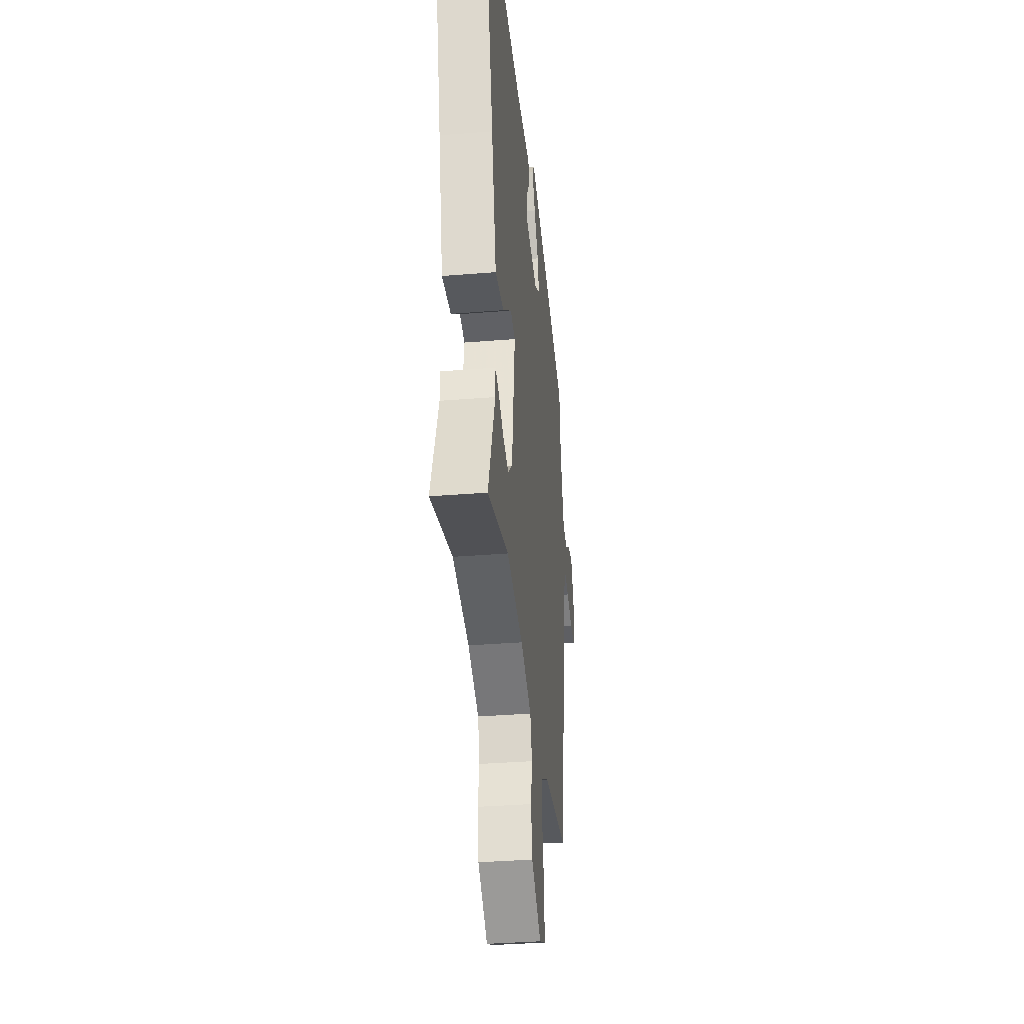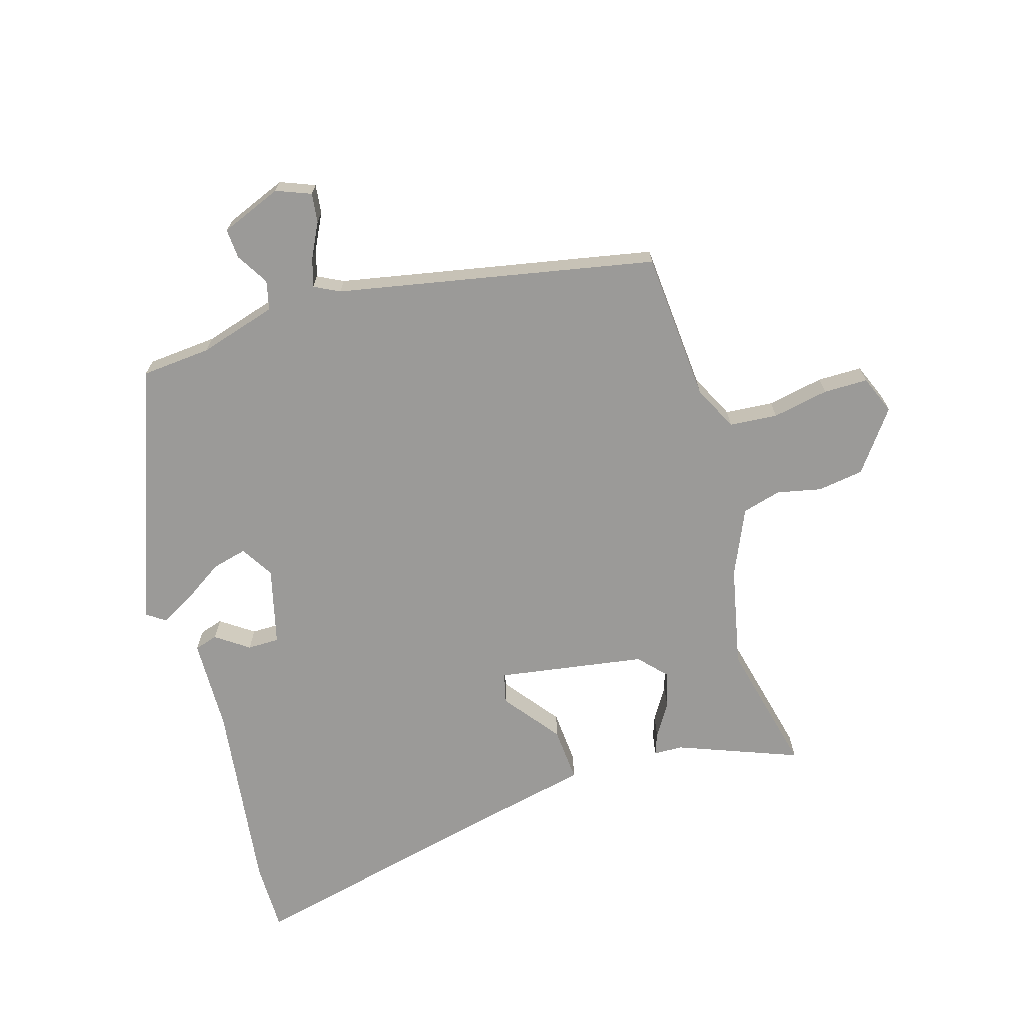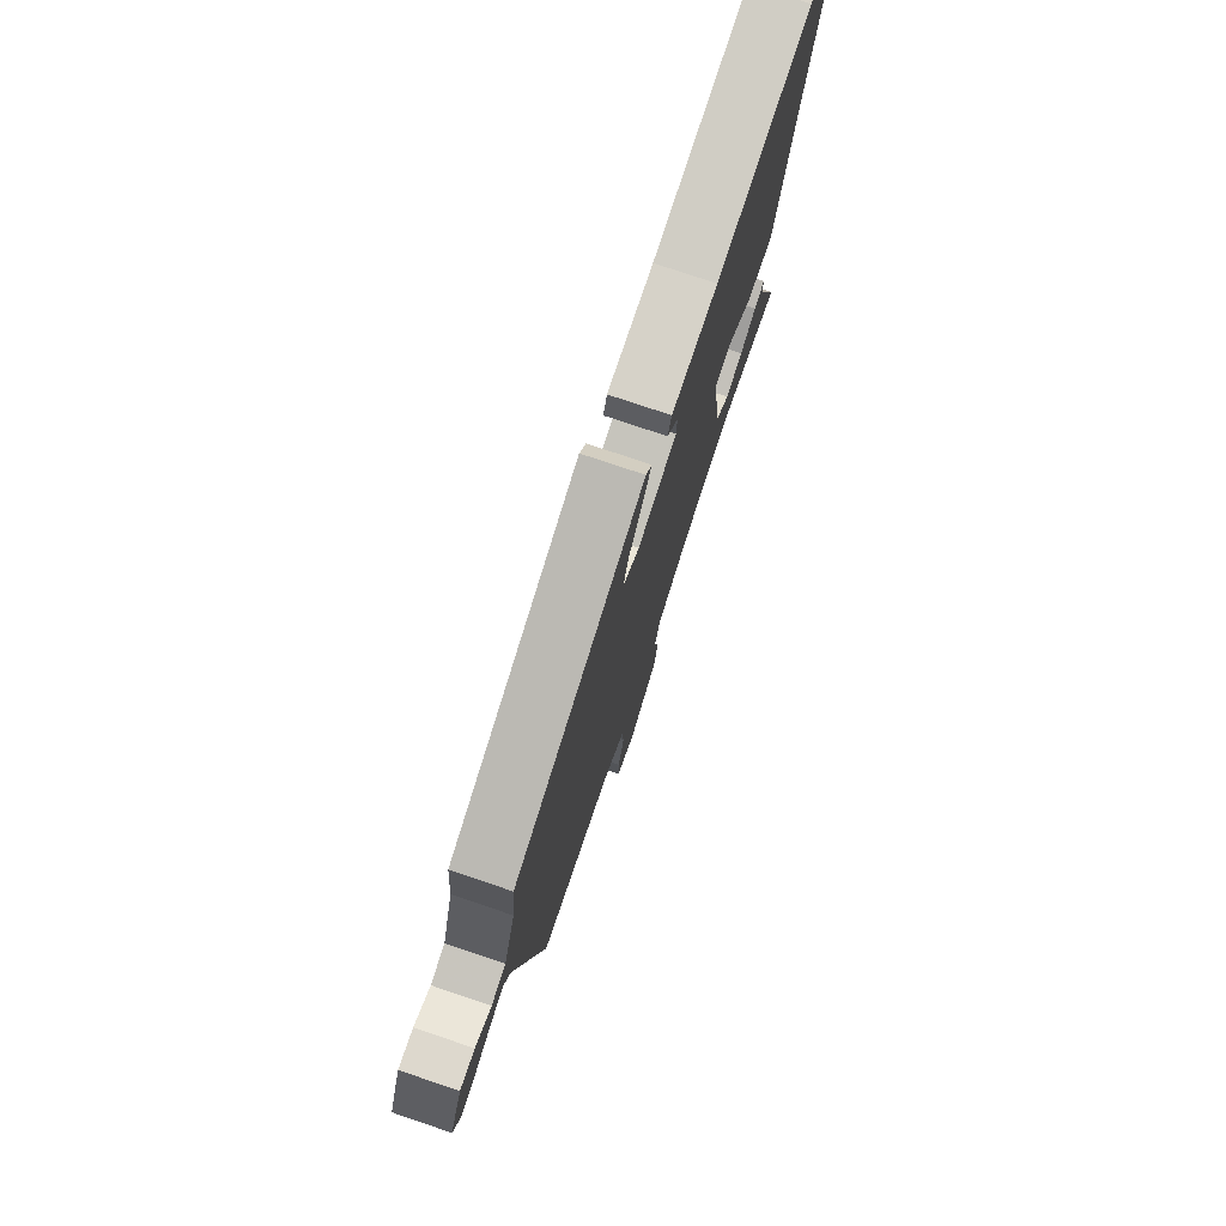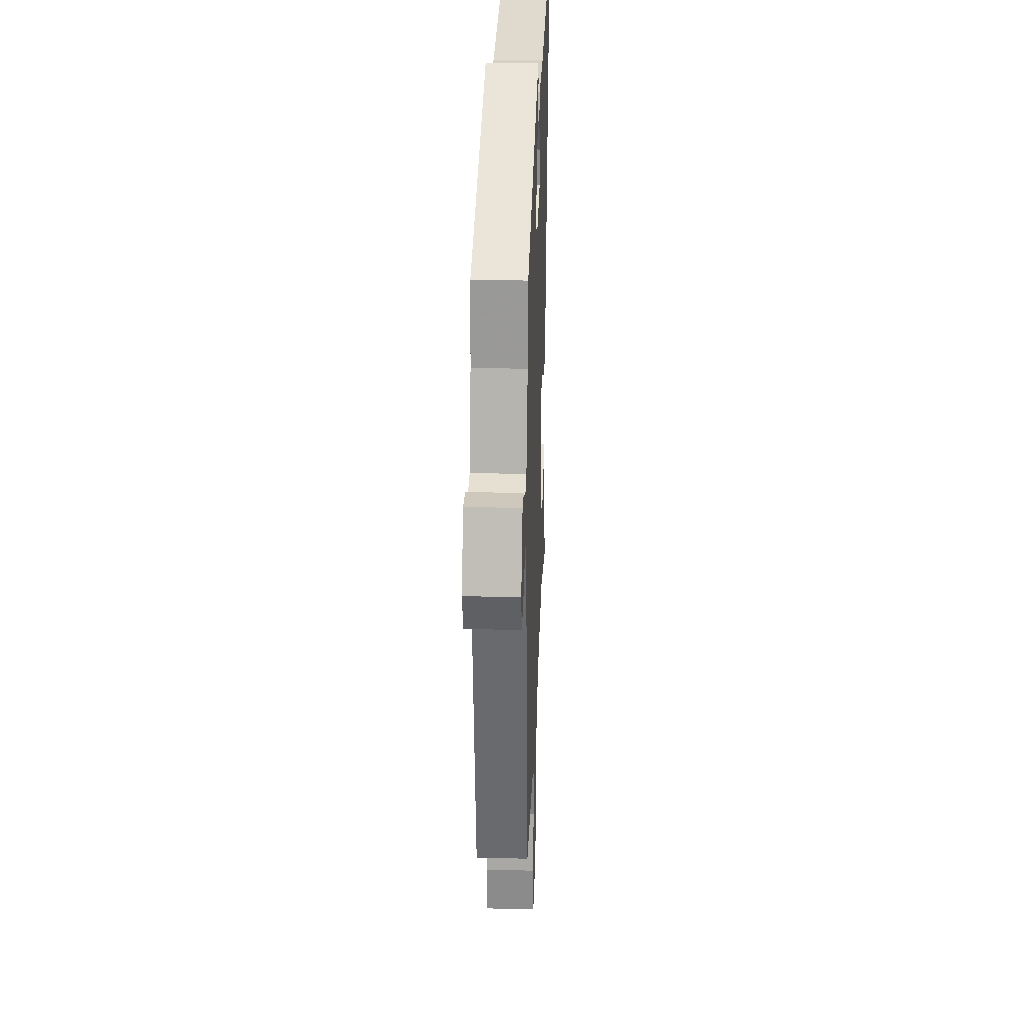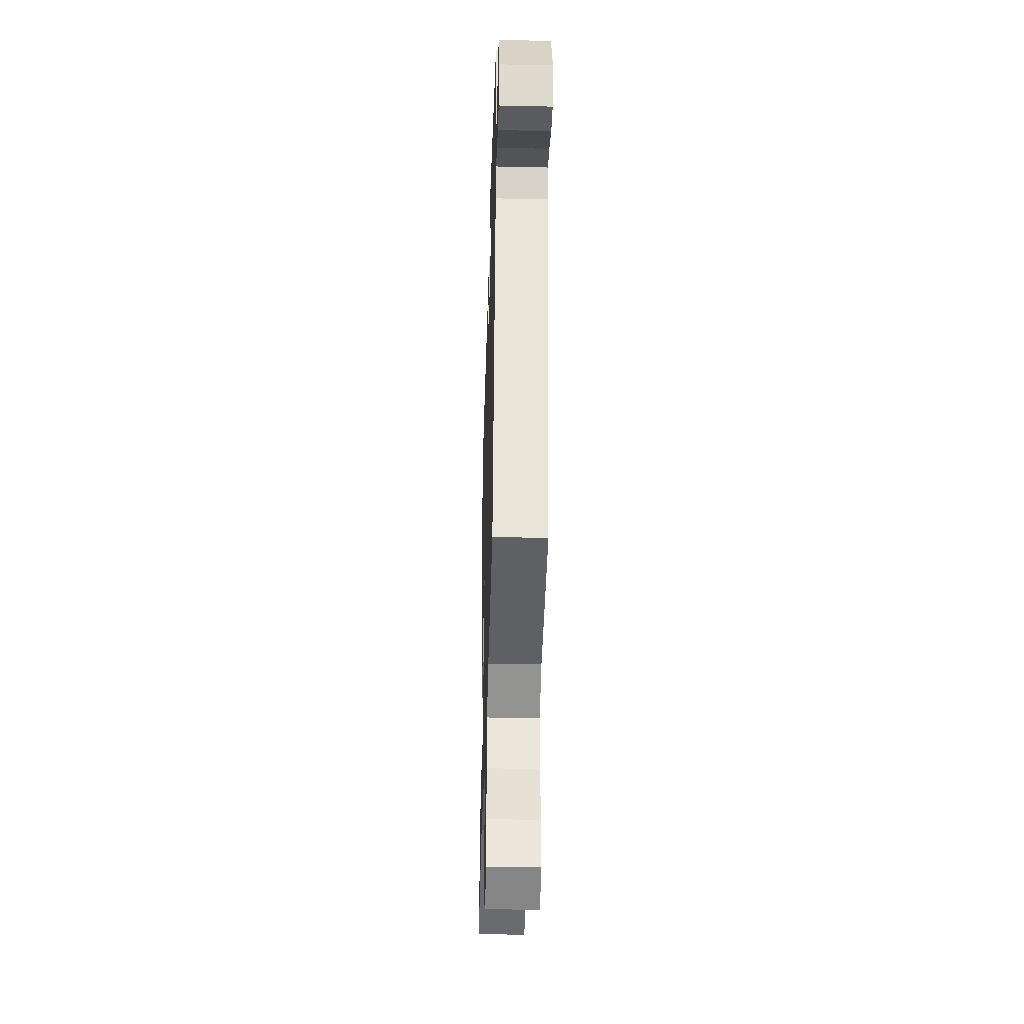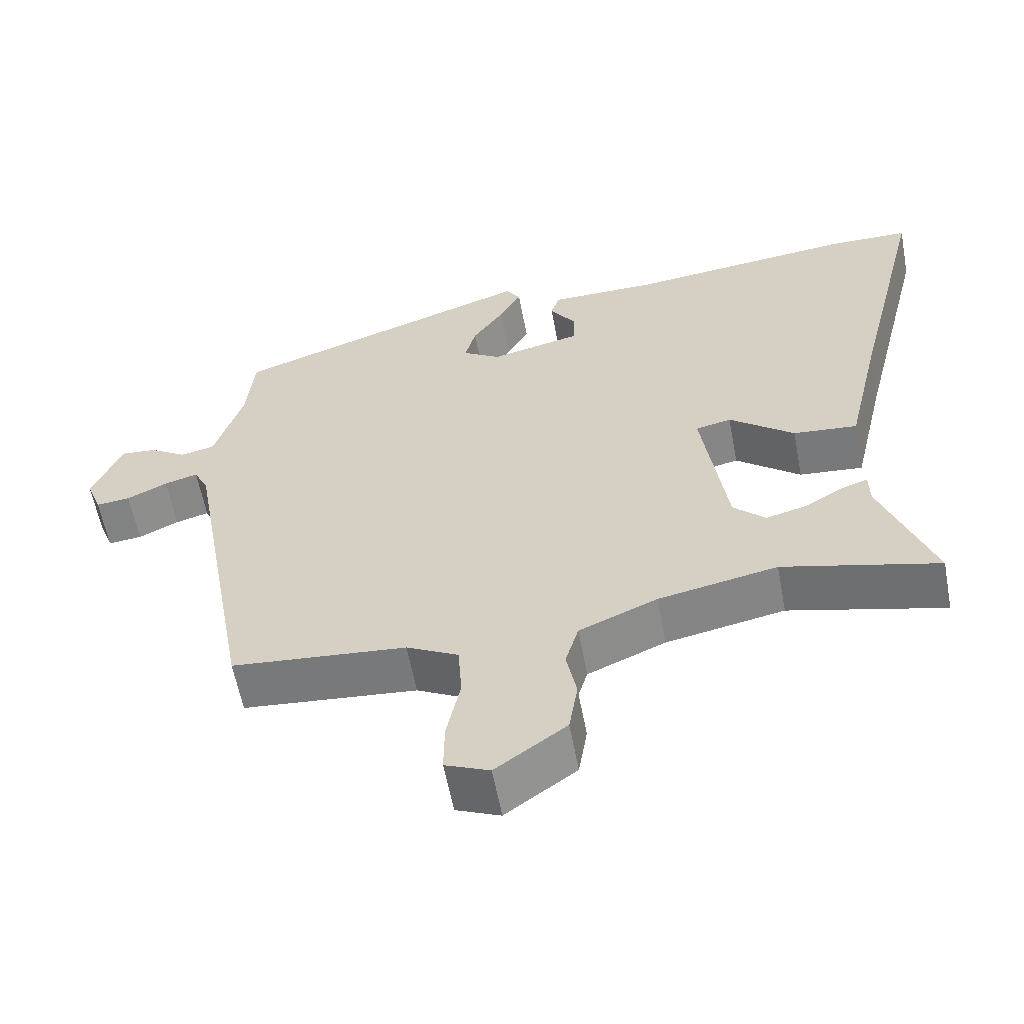
<metadata>
{"format":"obj","ext":"obj","renderer":"f3d","projection":"perspective","resolution":1024,"background":"white","views":[{"elev":-34.4,"azim":-83.7,"up":"+Z"},{"elev":-69.4,"azim":105.7,"up":"+Y"},{"elev":77.1,"azim":108.6,"up":"+Z"},{"elev":26.6,"azim":92.1,"up":"+Z"},{"elev":-39.1,"azim":88.4,"up":"+Z"},{"elev":-59.4,"azim":-169.4,"up":"+Z"}]}
</metadata>
<code>
v -0.309 0.07 -0.452
v -0.522 0.07 -0.506
v -0.451 0.07 -0.312
v -0.45 0.07 -0.265
v -0.415 0.07 -0.277
v -0.362 0.07 -0.309
v -0.305 0.07 -0.324
v -0.261 0.07 -0.282
v -0.227 0.07 -0.044
v -0.276 0.07 -0.033
v -0.365 0.07 -0.104
v -0.453 0.07 -0.112
v -0.5 0.07 0.09
v -0.601 0.07 0.498
v -0.489 0.07 0.5
v -0.178 0.07 0.466
v -0.029 0.07 0.465
v -0.017 0.07 0.428
v -0.053 0.07 0.375
v -0.052 0.07 0.324
v 0.073 0.07 0.295
v 0.125 0.07 0.328
v 0.11 0.07 0.384
v 0.067 0.07 0.447
v 0.037 0.07 0.501
v 0.057 0.07 0.531
v 0.475 0.07 0.385
v 0.486 0.07 0.274
v 0.525 0.07 0.15
v 0.572 0.07 0.14
v 0.623 0.07 0.172
v 0.671 0.07 0.176
v 0.712 0.07 0.079
v 0.691 0.07 0.023
v 0.644 0.07 0.028
v 0.588 0.07 0.055
v 0.542 0.07 0.068
v 0.522 0.07 0.027
v 0.431 0.07 -0.484
v 0.191 0.07 -0.506
v 0.12 0.07 -0.543
v 0.115 0.07 -0.62
v 0.134 0.07 -0.71
v 0.135 0.07 -0.781
v 0.074 0.07 -0.807
v -0.023 0.07 -0.737
v -0.035 0.07 -0.663
v -0.021 0.07 -0.592
v -0.039 0.07 -0.53
v -0.146 0.07 -0.484
v -0.309 0 -0.452
v -0.522 0 -0.506
v -0.451 0 -0.312
v -0.45 0 -0.265
v -0.415 0 -0.277
v -0.362 0 -0.309
v -0.305 0 -0.324
v -0.261 0 -0.282
v -0.227 0 -0.044
v -0.276 0 -0.033
v -0.365 0 -0.104
v -0.453 0 -0.112
v -0.5 0 0.09
v -0.601 0 0.498
v -0.489 0 0.5
v -0.178 0 0.466
v -0.029 0 0.465
v -0.017 0 0.428
v -0.053 0 0.375
v -0.052 0 0.324
v 0.073 0 0.295
v 0.125 0 0.328
v 0.11 0 0.384
v 0.067 0 0.447
v 0.037 0 0.501
v 0.057 0 0.531
v 0.475 0 0.385
v 0.486 0 0.274
v 0.525 0 0.15
v 0.572 0 0.14
v 0.623 0 0.172
v 0.671 0 0.176
v 0.712 0 0.079
v 0.691 0 0.023
v 0.644 0 0.028
v 0.588 0 0.055
v 0.542 0 0.068
v 0.522 0 0.027
v 0.431 0 -0.484
v 0.191 0 -0.506
v 0.12 0 -0.543
v 0.115 0 -0.62
v 0.134 0 -0.71
v 0.135 0 -0.781
v 0.074 0 -0.807
v -0.023 0 -0.737
v -0.035 0 -0.663
v -0.021 0 -0.592
v -0.039 0 -0.53
v -0.146 0 -0.484
f 46 47 48
f 45 46 48
f 44 45 48
f 43 44 48
f 42 43 48
f 41 42 48 49
f 40 41 49 50
f 40 50 1
f 39 40 1
f 38 39 1
f 34 35 36
f 33 34 36
f 32 33 36
f 31 32 36
f 30 31 36
f 29 30 36 37
f 38 1 2
f 37 38 2
f 29 37 2
f 28 29 2
f 26 27 28
f 25 26 28
f 24 25 28
f 23 24 28
f 16 17 18 19
f 16 19 20
f 15 16 20
f 14 15 20
f 13 14 20
f 13 20 21
f 12 13 21
f 11 12 21
f 10 11 21
f 3 4 5 6
f 3 6 7
f 2 3 7
f 28 2 7
f 22 23 28
f 21 22 28
f 10 21 28
f 9 10 28
f 8 9 28
f 7 8 28
f 98 97 96
f 98 96 95
f 98 95 94
f 98 94 93
f 98 93 92
f 99 98 92 91
f 100 99 91 90
f 51 100 90
f 51 90 89
f 51 89 88
f 86 85 84
f 86 84 83
f 86 83 82
f 86 82 81
f 86 81 80
f 87 86 80 79
f 52 51 88
f 52 88 87
f 52 87 79
f 52 79 78
f 78 77 76
f 78 76 75
f 78 75 74
f 78 74 73
f 69 68 67 66
f 70 69 66
f 70 66 65
f 70 65 64
f 70 64 63
f 71 70 63
f 71 63 62
f 71 62 61
f 71 61 60
f 56 55 54 53
f 57 56 53
f 57 53 52
f 57 52 78
f 78 73 72
f 78 72 71
f 78 71 60
f 78 60 59
f 78 59 58
f 78 58 57
f 1 51 52 2
f 2 52 53 3
f 3 53 54 4
f 4 54 55 5
f 5 55 56 6
f 6 56 57 7
f 7 57 58 8
f 8 58 59 9
f 9 59 60 10
f 10 60 61 11
f 11 61 62 12
f 12 62 63 13
f 13 63 64 14
f 14 64 65 15
f 15 65 66 16
f 16 66 67 17
f 17 67 68 18
f 18 68 69 19
f 19 69 70 20
f 20 70 71 21
f 21 71 72 22
f 22 72 73 23
f 23 73 74 24
f 24 74 75 25
f 25 75 76 26
f 26 76 77 27
f 27 77 78 28
f 28 78 79 29
f 29 79 80 30
f 30 80 81 31
f 31 81 82 32
f 32 82 83 33
f 33 83 84 34
f 34 84 85 35
f 35 85 86 36
f 36 86 87 37
f 37 87 88 38
f 38 88 89 39
f 39 89 90 40
f 40 90 91 41
f 41 91 92 42
f 42 92 93 43
f 43 93 94 44
f 44 94 95 45
f 45 95 96 46
f 46 96 97 47
f 47 97 98 48
f 48 98 99 49
f 49 99 100 50
f 50 100 51 1

</code>
